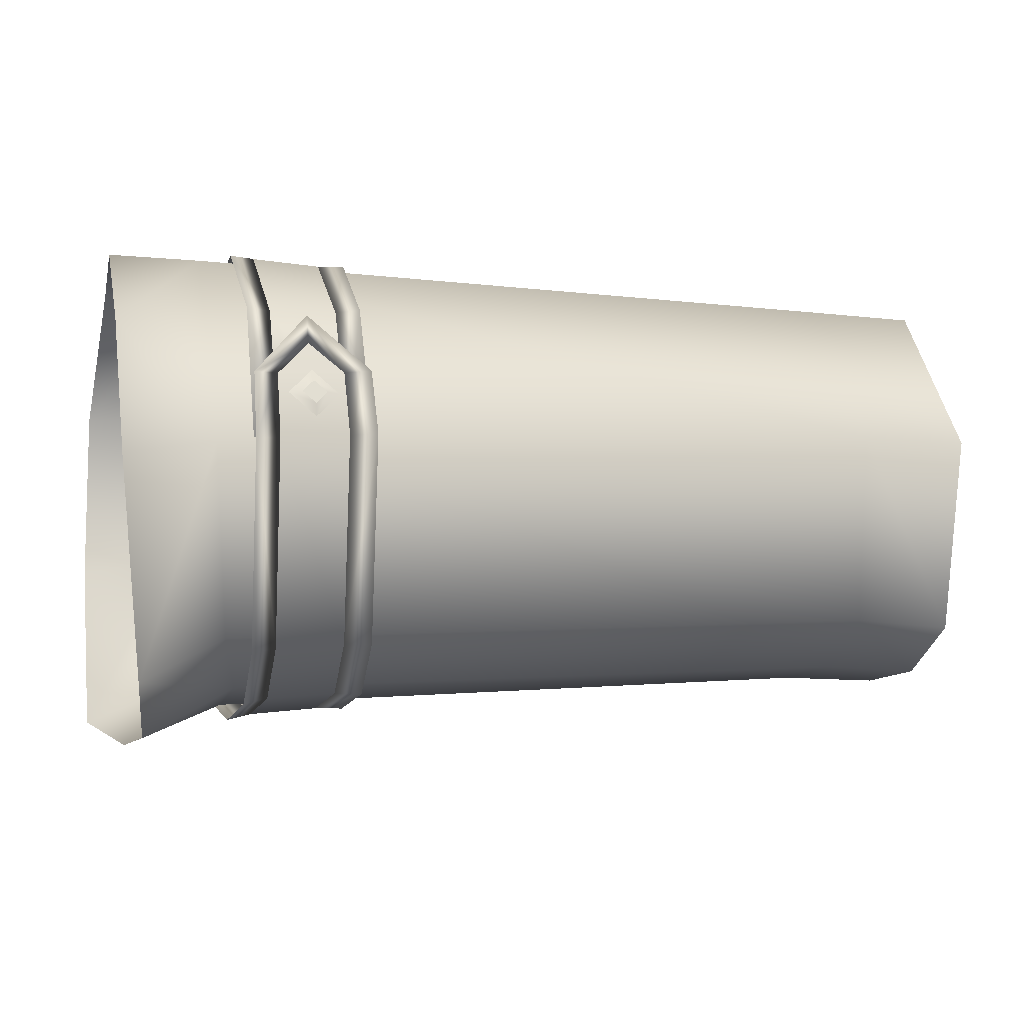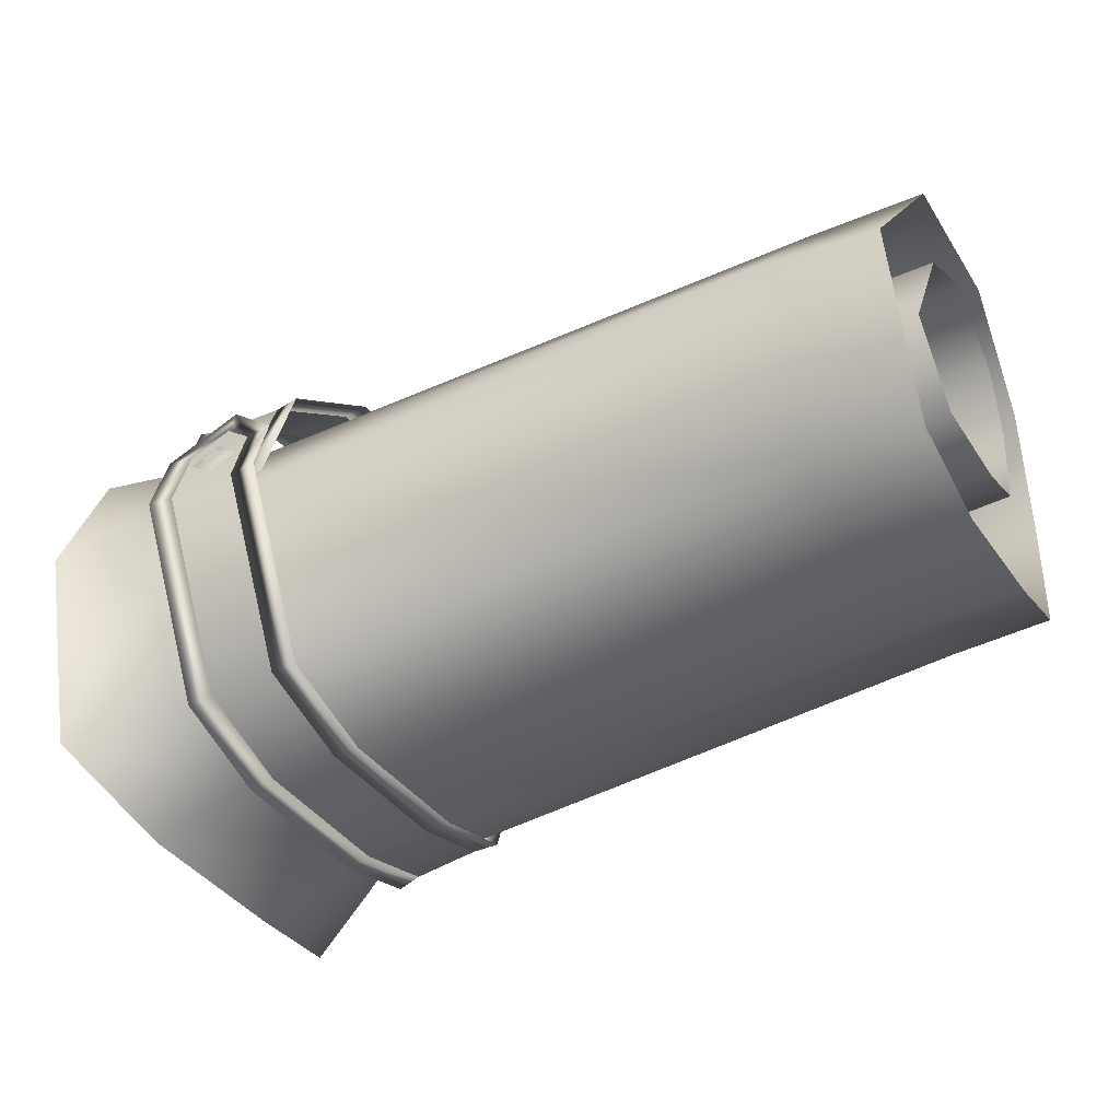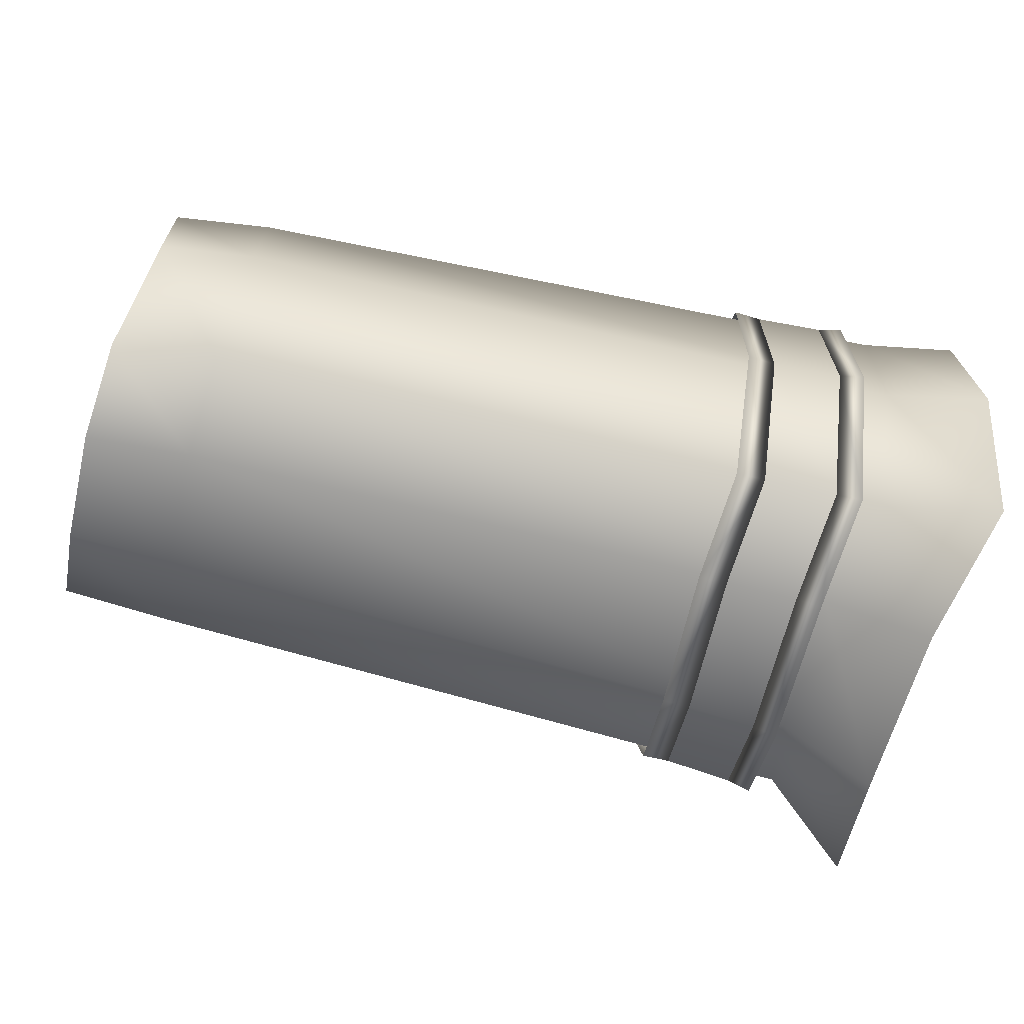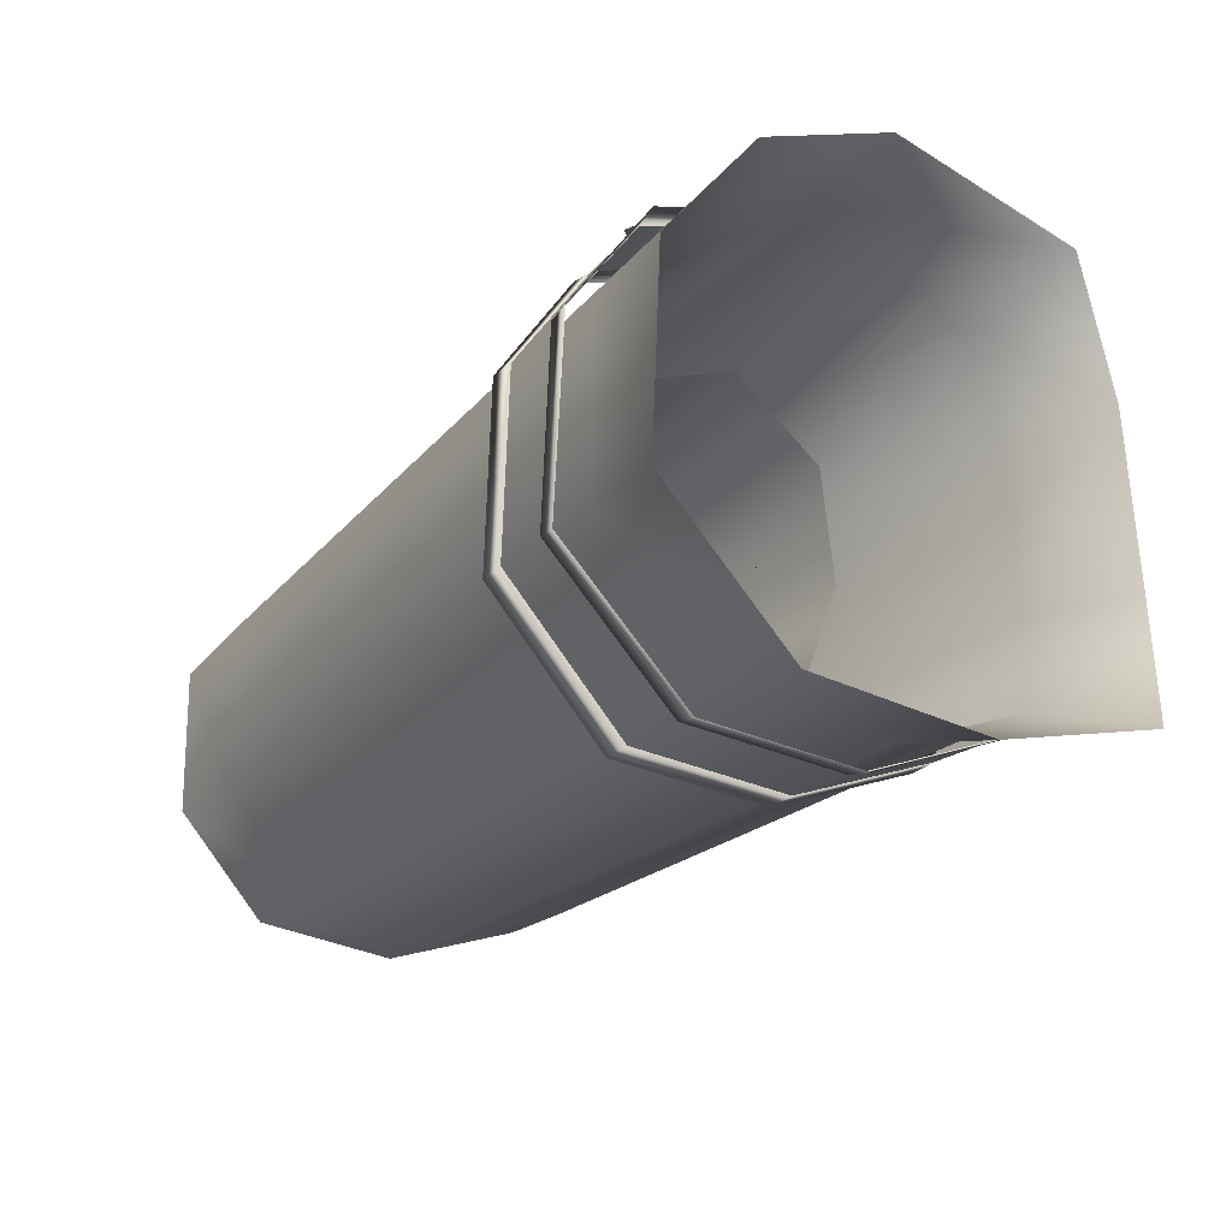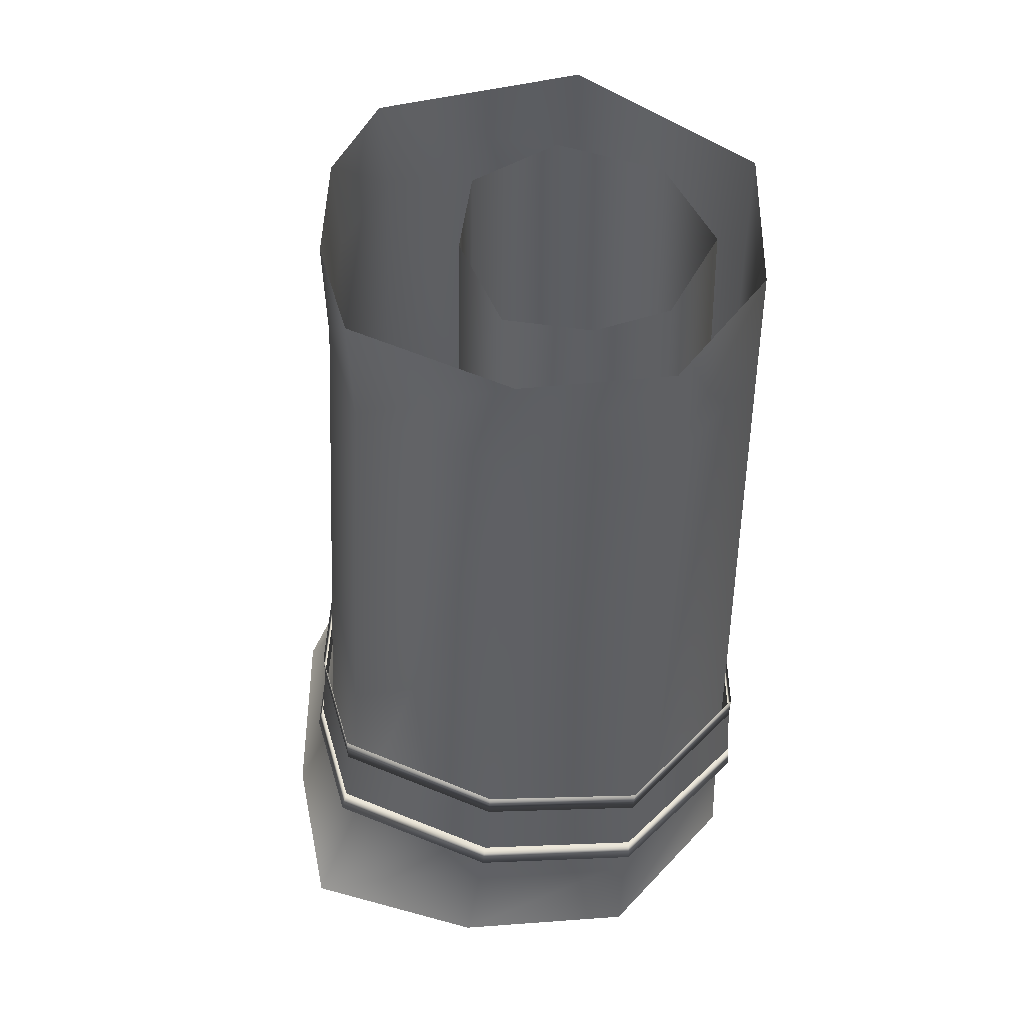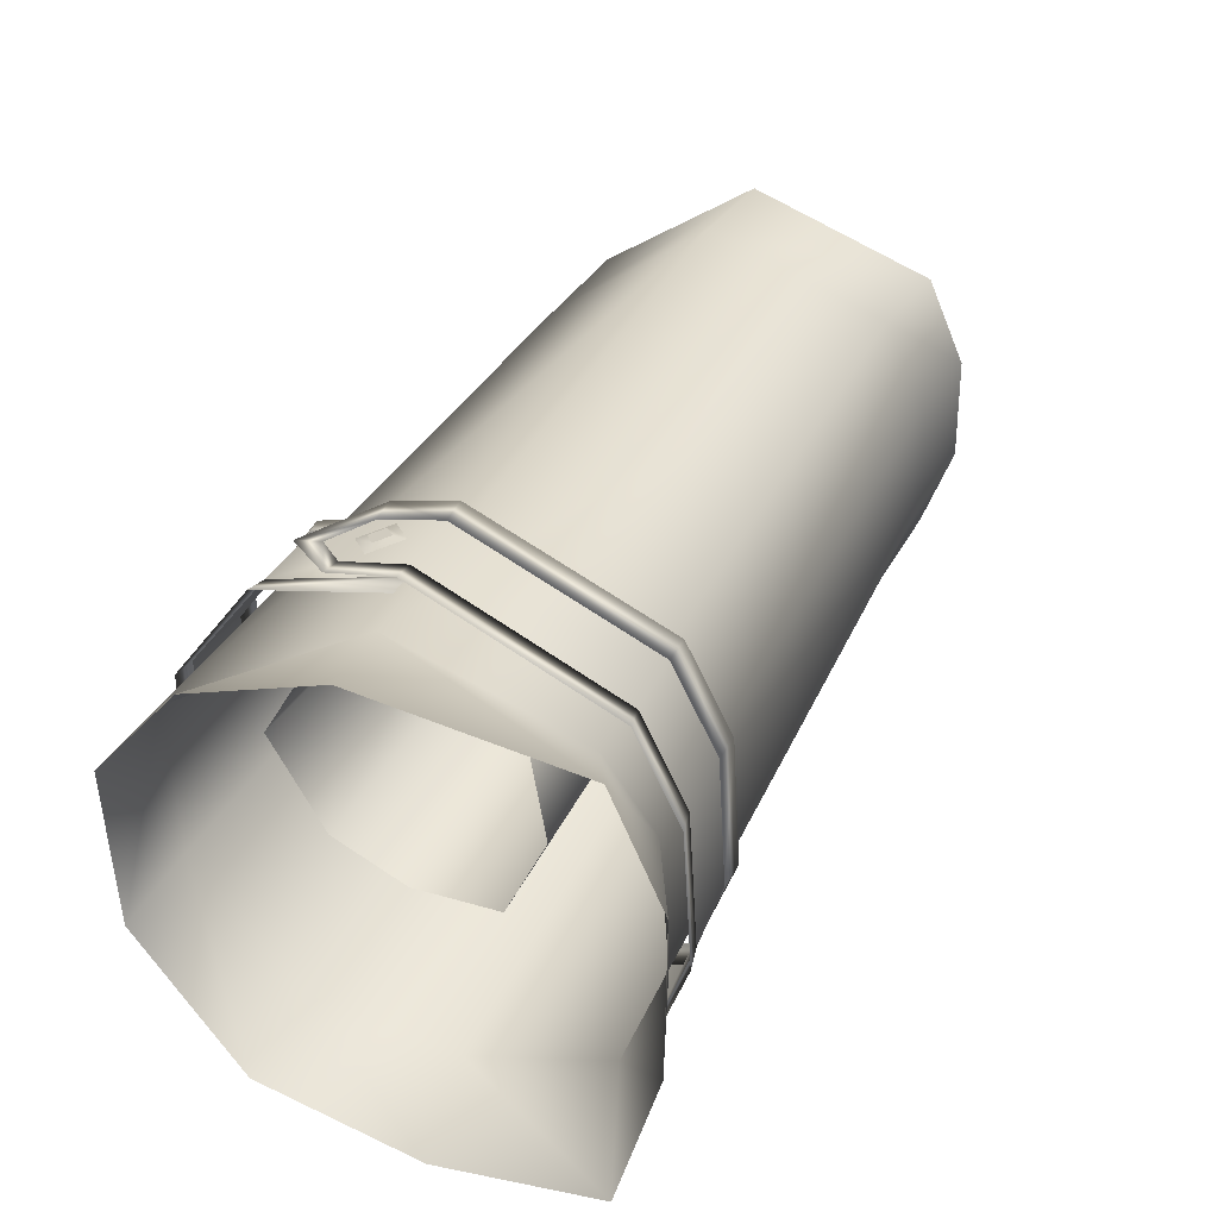
<metadata>
{"format":"obj","ext":"obj","renderer":"f3d","projection":"perspective","resolution":1024,"background":"white","views":[{"elev":-8.1,"azim":-14.1,"up":"+Y"},{"elev":-37.7,"azim":31.8,"up":"+Y"},{"elev":-64.5,"azim":166.7,"up":"+Y"},{"elev":-25.1,"azim":-122.1,"up":"+Z"},{"elev":-39.7,"azim":89.9,"up":"+Z"},{"elev":40.8,"azim":-63.1,"up":"+Z"}]}
</metadata>
<code>
o AnteBrazo_1_face_Plane.006
v 0.1159 -0.000477 0.008659
v 0.1159 0.01631 0.01947
v 0.03327 0.0159 0.02316
v 0.03436 -0.002002 0.01047
v 0.03351 0.03973 0.01339
v 0.1159 0.03739 0.0106
v 0.03343 0.03952 -0.02838
v 0.03366 0.05136 -0.008119
v 0.1159 0.04718 -0.008098
v 0.1159 0.03736 -0.02553
v 0.03492 -0.004952 -0.01102
v 0.1159 -0.002876 -0.009949
v 0.171 0.04532 -0.008348
v 0.1692 0.03615 -0.02495
v 0.1723 0.03621 0.009278
v 0.1159 0.02266 -0.03013
v 0.03329 0.02303 -0.03405
v 0.0335 0.003496 -0.03128
v 0.1159 0.005331 -0.0275
v 0.1685 0.02232 -0.02935
v 0.1711 0.01634 0.01788
v 0.171 0.000332 0.007581
v 0.171 -0.001852 -0.01009
v 0.1687 0.005997 -0.02683
v 0.1523 -0.02553 0.01076
v 0.1517 -0.01686 0.02913
v 0.0178 -0.02373 0.03406
v 0.02162 -0.0322 0.01577
v 0.1508 -0.02077 -0.03311
v 0.149 0.00818 -0.04496
v 0.1678 0.008416 -0.04282
v 0.1711 -0.02146 -0.0314
v 0.1481 0.03664 -0.04239
v 0.01369 0.001258 -0.04804
v 0.01295 0.03384 -0.04708
v 0.01363 0.05633 -0.0225
v 0.01292 0.05617 0.01374
v 0.1481 0.05378 0.01187
v 0.1481 0.05371 -0.02041
v 0.01611 -0.02821 -0.03526
v 0.02599 -0.02977 -0.03634
v 0.02462 0.00201 -0.04969
v 0.03847 0.002978 -0.04882
v 0.04036 -0.02844 -0.03574
v 0.000724 -0.03331 0.04644
v 0.003417 -0.04252 0.01981
v 0.1522 -0.02649 -0.01386
v 0.02216 -0.03416 -0.01512
v -0.003676 0.008926 0.05167
v 0.01413 0.01241 0.04676
v -0.004992 0.03723 0.039
v 0.1494 0.02028 0.04025
v 0.1682 0.03673 -0.04001
v 0.1727 -0.02689 -0.01319
v 0.1727 -0.01783 0.02669
v 0.1728 0.02073 0.03682
v 0.1727 -0.02611 0.009237
v 0.1713 0.05343 -0.01927
v 0.1727 0.05352 0.01069
v -0.004185 0.05697 -0.02419
v -0.005378 0.05601 0.0146
v -0.005873 0.03331 -0.0504
v -0.005801 -0.002302 -0.05336
v 0.00207 -0.04291 -0.0163
v -0.004647 -0.03716 -0.04356
v 0.03253 0.02035 0.04922
v 0.02995 0.02263 0.04873
v 0.02734 0.02237 0.0484
v 0.03262 0.01772 0.0494
v 0.03226 0.02503 0.04773
v 0.03206 0.02729 0.04636
v 0.03484 0.02276 0.04822
v 0.03734 0.02263 0.04736
v 0.01975 0.001547 -0.05075
v 0.01933 0.03448 -0.049
v 0.02413 0.03431 -0.04798
v 0.01932 0.05736 0.01498
v 0.02009 0.04057 0.03958
v 0.02474 0.04035 0.0384
v 0.02412 0.05707 0.01447
v 0.01999 0.05882 -0.02406
v 0.02448 0.05829 -0.02328
v 0.02268 -0.02653 0.03627
v 0.02351 -0.03547 0.01684
v 0.02834 -0.03425 0.0163
v 0.02739 -0.02551 0.03534
v 0.02555 0.01345 0.04859
v 0.03903 0.0147 0.04713
v 0.03796 0.04111 0.03694
v 0.04091 -0.02434 0.03425
v 0.04641 -0.02431 0.03424
v 0.04452 0.01478 0.04973
v 0.03903 0.01424 0.04977
v 0.03773 0.05644 0.01402
v 0.04307 0.05673 0.01416
v 0.04324 0.05759 -0.02257
v 0.03773 0.05753 -0.0225
v 0.02871 -0.03609 -0.01518
v 0.04285 -0.03468 -0.01489
v 0.04214 -0.03302 0.01536
v 0.02083 0.0126 0.0524
v 0.02555 0.01298 0.05117
v 0.04282 0.0419 0.03703
v 0.03774 0.03461 -0.04725
v 0.04616 -0.0284 -0.03588
v 0.04861 -0.03469 -0.01487
v 0.02081 0.01329 0.04887
v 0.02375 -0.0374 -0.01539
v 0.02096 -0.03091 -0.03703
v 0.03846 0.0272 0.04565
v 0.03162 0.03311 0.04388
v 0.02538 0.02618 0.04702
v 0.03151 0.03897 0.04211
v 0.02079 0.0261 0.04814
v 0.04777 -0.03309 0.01516
v 0.04326 0.03493 -0.04752
v 0.04385 0.0279 0.04543
v 0.04409 0.003265 -0.04904
v 0.04393 0.01516 0.0466
v 0.05935 0.013 -0.01317
v 0.05937 0.013 -0.01317
v 0.001939 0.013 -0.01317
v 0.05977 0.013 -0.01317
v 0.02266 0.013 -0.01317
v 0.009929 0.013 -0.01317
v 0.01243 0.013 -0.01317
v 0.05995 0.013 -0.01317
v 0.05955 0.013 -0.01317
v 0.005162 0.013 -0.01317
v 0.01036 0.013 -0.01317
v 0.0167 0.013 -0.01317
v 0.0194 0.013 -0.01317
v 0.05943 0.013 -0.01317
v 0.008919 0.013 -0.01317
v -0.000881 0.013 -0.01317
v 0.05996 0.013 -0.01317
v 0.01834 0.013 -0.01317
v 0.01832 0.013 -0.01317
v 0.05931 0.013 -0.01317
v 0.01885 0.013 -0.01317
v 0.05935 0.013 -0.01317
v 0.01646 0.013 -0.01317
v 0.0594 0.013 -0.01317
v 0.01465 0.013 -0.01317
v 0.05958 0.013 -0.01317
v 0.05968 0.013 -0.01317
f 1 2 3 4
f 5 3 2 6
f 7 8 9 10
f 6 9 8 5
f 4 11 12 1
f 9 13 14 10
f 6 15 13 9
f 10 16 17 7
f 18 17 16 19
f 19 12 11 18
f 16 10 14 20
f 2 21 15 6
f 1 22 21 2
f 23 22 1 12
f 24 23 12 19
f 19 16 20 24
f 25 26 27 28
f 29 30 31 32
f 33 30 34 35
f 36 37 38 39
f 30 29 40 34
f 41 42 43 44
f 39 33 35 36
f 28 27 45 46
f 47 25 28 48
f 49 50 51
f 50 27 26 52
f 29 47 48 40
f 52 38 37 50
f 30 33 53 31
f 47 29 32 54
f 52 26 55 56
f 25 47 54 57
f 26 25 57 55
f 33 39 58 53
f 39 38 59 58
f 37 36 60 61
f 36 35 62 60
f 35 34 63 62
f 40 48 64 65
f 37 61 51
f 50 37 51
f 48 28 46 64
f 38 52 56 59
f 50 49 45 27
f 65 63 34 40
f 66 67 68 69
f 67 70 71 68
f 70 72 73 71
f 66 72 70 67
f 74 75 76 42
f 77 78 79 80
f 81 77 80 82
f 83 84 85 86
f 79 87 88 89
f 90 91 92 93
f 94 95 96 97
f 85 98 99 100
f 101 83 86 102
f 89 103 95 94
f 76 82 97 104
f 44 105 106 99
f 98 41 44 99
f 78 107 87 79
f 108 109 41 98
f 80 79 89 94
f 42 76 104 43
f 86 85 100 90
f 110 111 112
f 102 93 110 112
f 111 113 114 112
f 100 115 91 90
f 97 96 116 104
f 75 81 82 76
f 99 106 115 100
f 84 108 98 85
f 93 92 117 110
f 113 111 110 117
f 44 43 118 105
f 109 74 42 41
f 104 116 118 43
f 101 102 112 114
f 102 86 90 93
f 82 80 94 97
f 88 119 103 89
f 72 66 69 73
f 120 121 122
f 123 124 125 126 127
f 127 128 122
f 129 128 127 126
f 128 129 130 120
f 128 120 122
f 121 131 132 133
f 124 134 135 125
f 136 137 138 139
f 139 138 140 141
f 141 140 142 143
f 133 132 137 136
f 143 142 144 145
f 134 124 123 146
f 145 144 134 146
f 123 127 122
f 139 141 122
f 141 143 122
f 121 133 122
f 136 139 122
f 133 136 122
f 143 145 122
f 145 146 122
f 146 123 122
f 130 131 121 120

</code>
